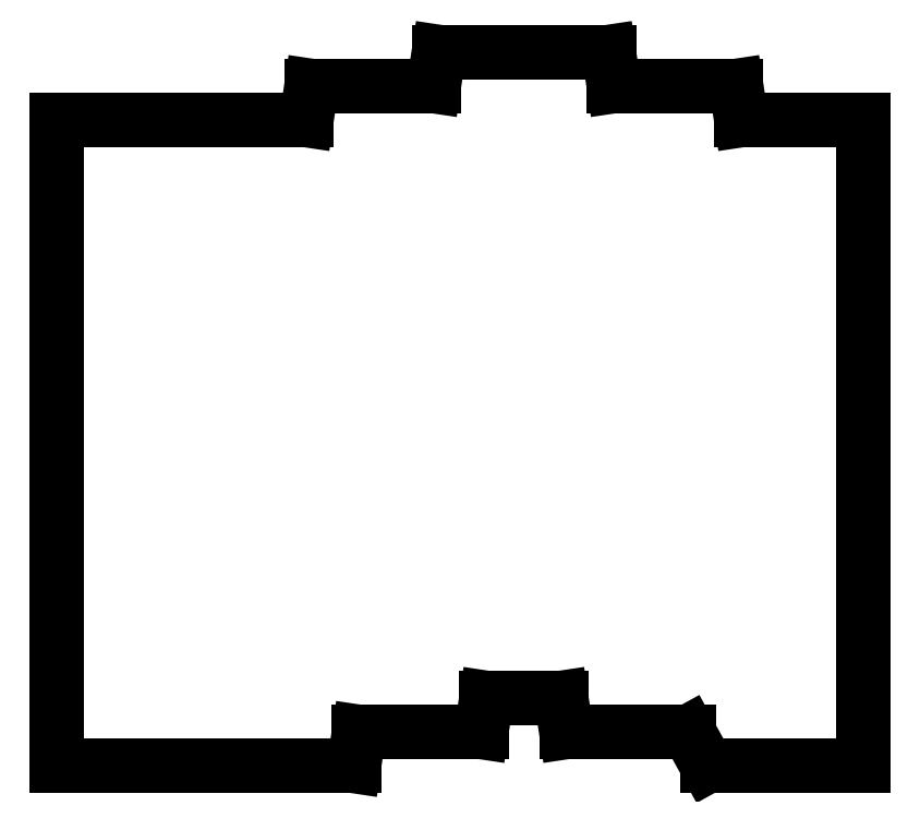
<metadata>
{"format":"dxf","ext":"dxf","renderer":"ezdxf+matplotlib","layout":"modelspace","background":"white","min_lineweight":24,"dpi":150}
</metadata>
<code>
0
SECTION
2
ENTITIES
0
LINE
8
0
10
87.5
20
-162
11
87.5
21
-67
0
LINE
8
0
10
87.5
20
-67
11
124.2
21
-67
0
LINE
8
0
10
124.2
20
-67
11
125
21
-62
0
LINE
8
0
10
125
20
-62
11
143
21
-62
0
LINE
8
0
10
143
20
-62
11
143.8
21
-57
0
LINE
8
0
10
143.8
20
-57
11
168.8
21
-57
0
LINE
8
0
10
168.8
20
-57
11
169.5
21
-62
0
LINE
8
0
10
169.5
20
-62
11
187.5
21
-62
0
LINE
8
0
10
187.5
20
-62
11
188.3
21
-67
0
LINE
8
0
10
188.3
20
-67
11
206.2
21
-67
0
LINE
8
0
10
206.2
20
-67
11
206.2
21
-162
0
LINE
8
0
10
206.2
20
-162
11
183.2
21
-162
0
LINE
8
0
10
183.2
20
-162
11
180.5
21
-157
0
LINE
8
0
10
180.5
20
-157
11
162.5
21
-157
0
LINE
8
0
10
162.5
20
-157
11
161.8
21
-152
0
LINE
8
0
10
161.8
20
-152
11
150.8
21
-152
0
LINE
8
0
10
150.8
20
-152
11
150
21
-157
0
LINE
8
0
10
150
20
-157
11
132
21
-157
0
LINE
8
0
10
132
20
-157
11
131.2
21
-162
0
LINE
8
0
10
87.5
20
-162
11
131.2
21
-162
0
ENDSEC
0
EOF

</code>
